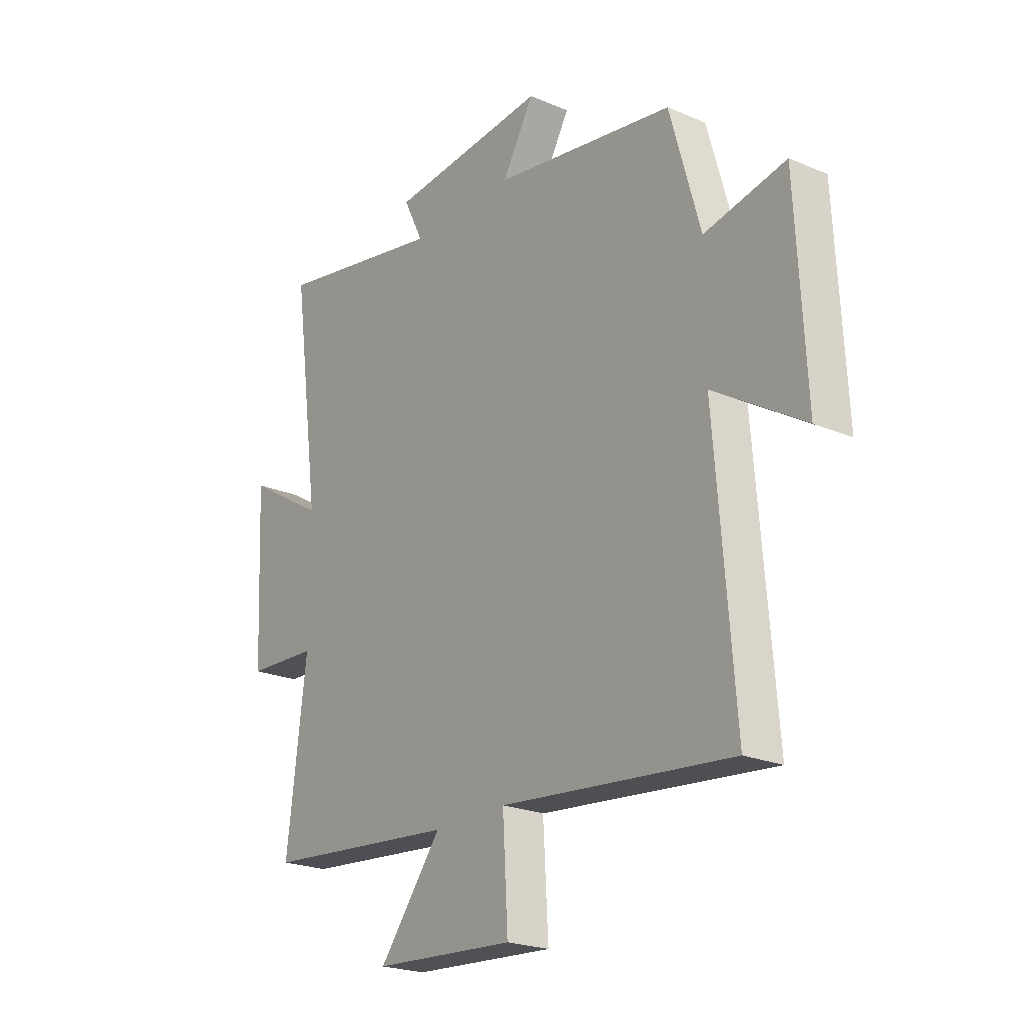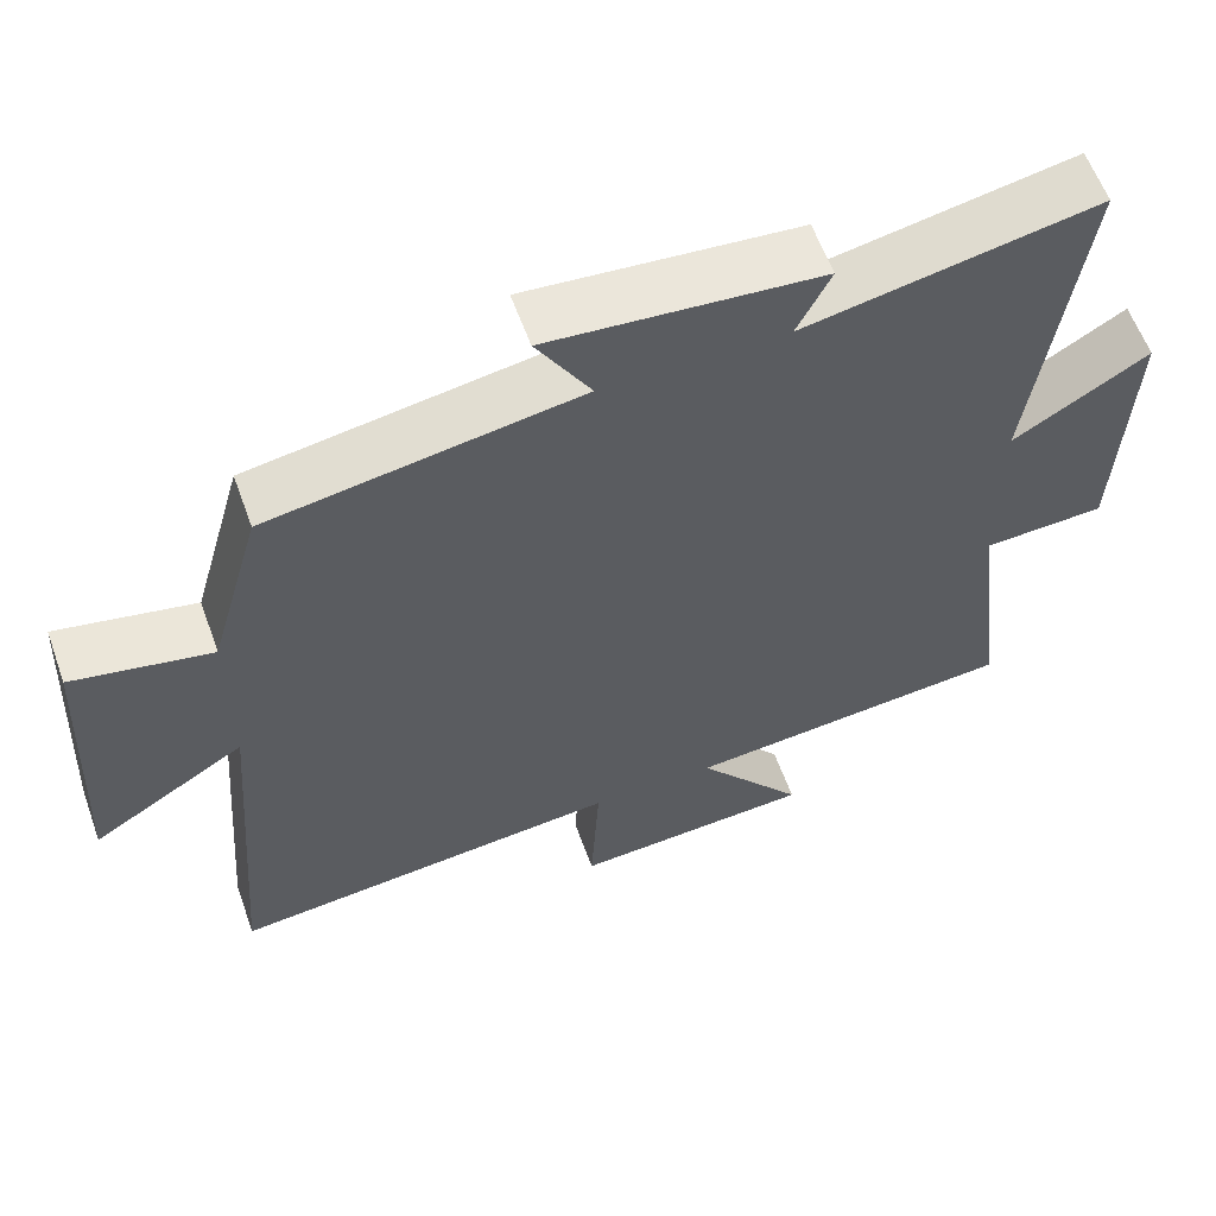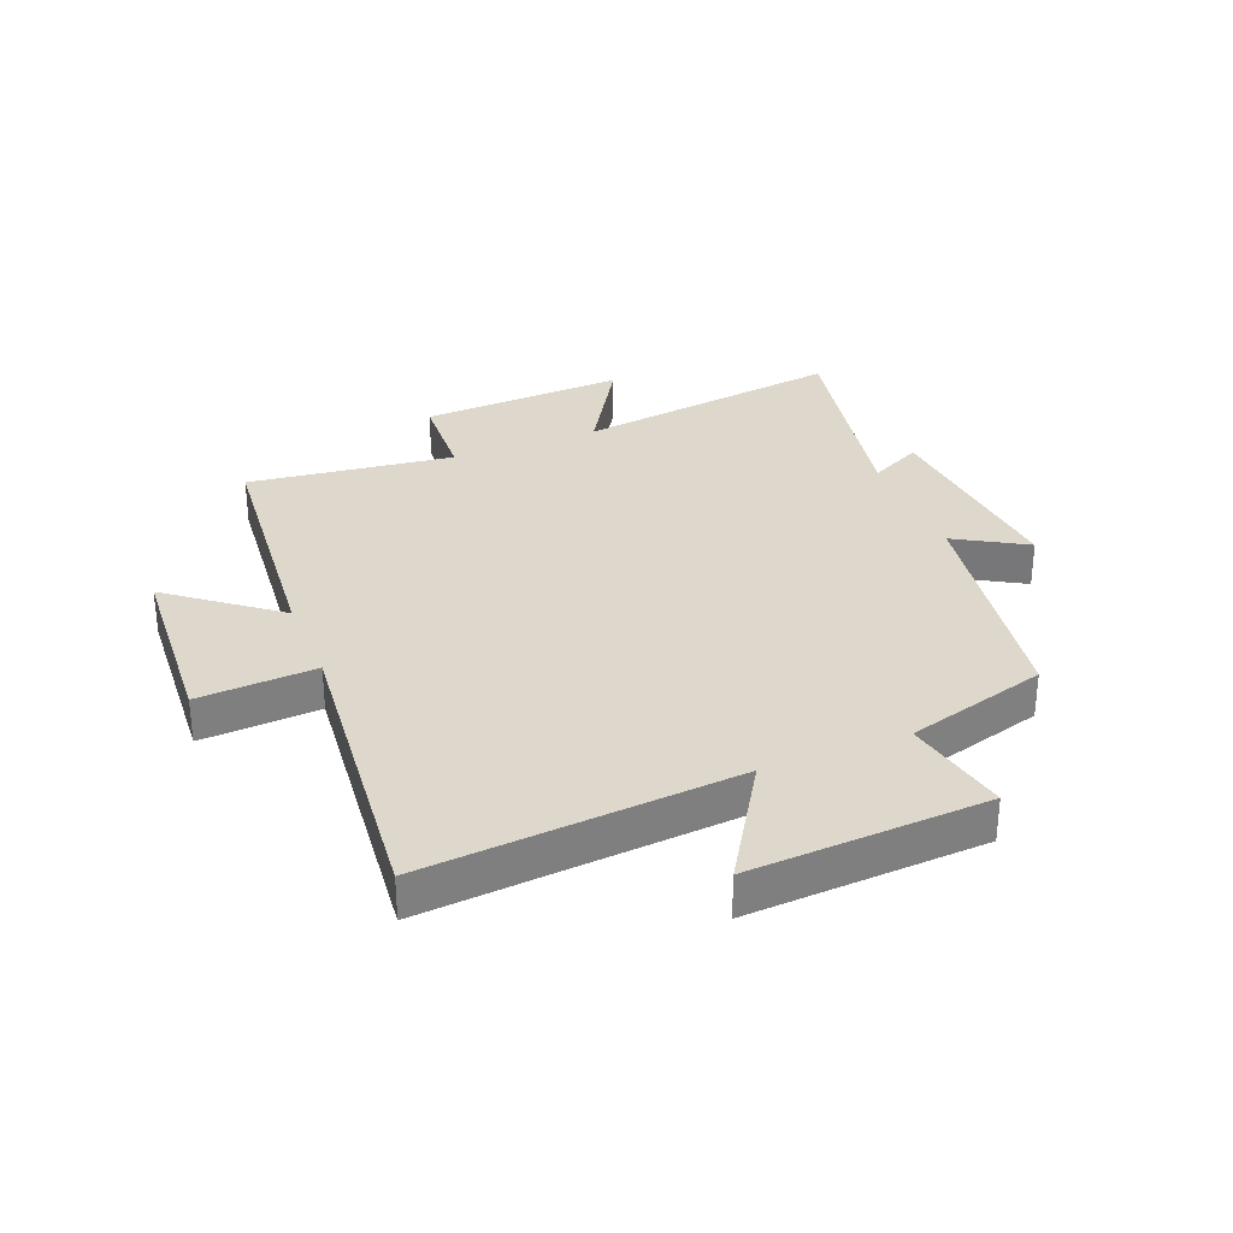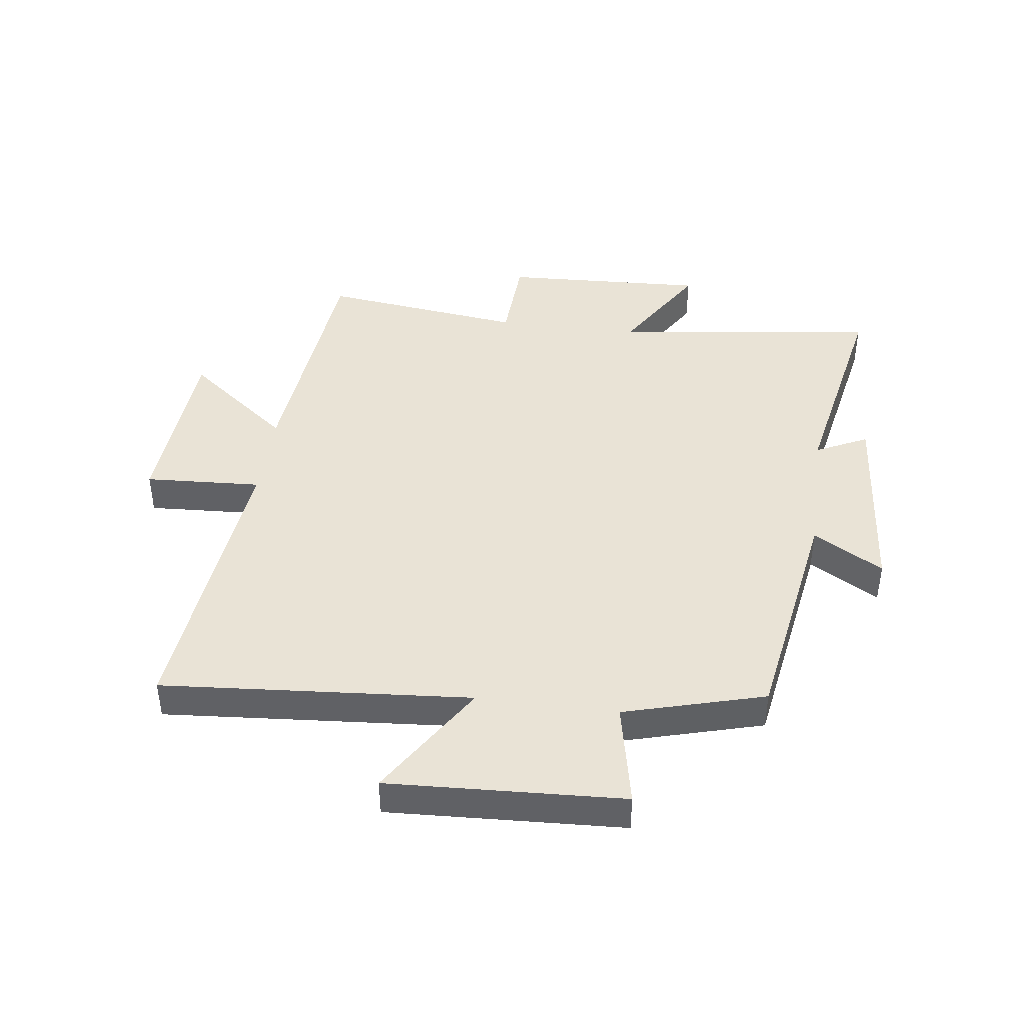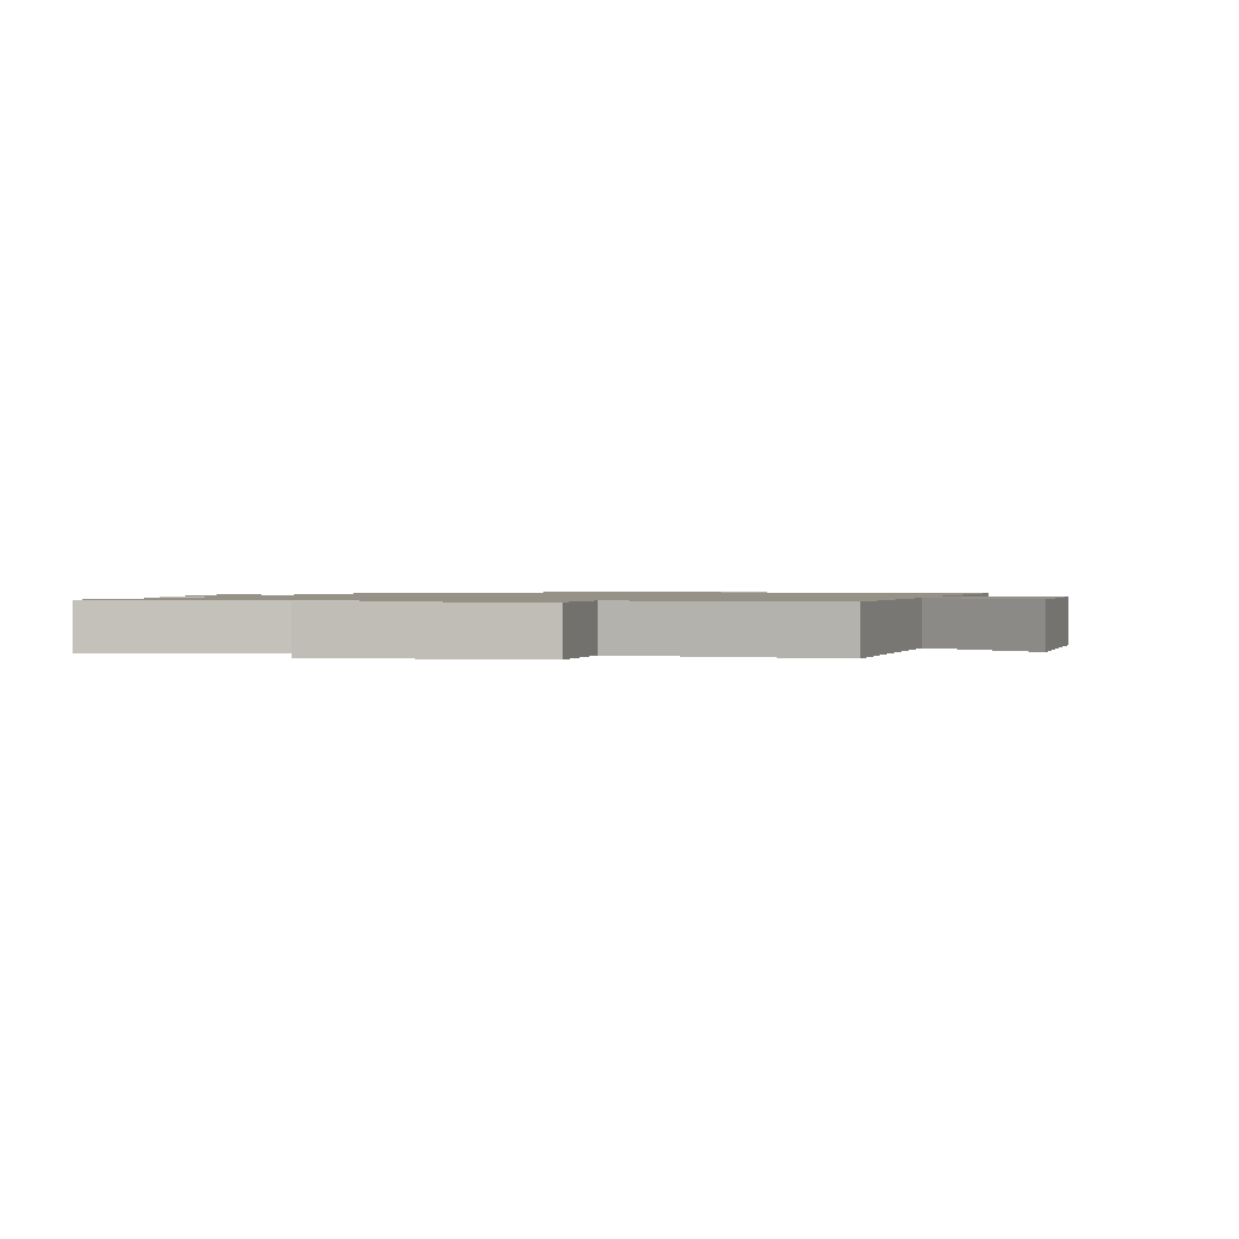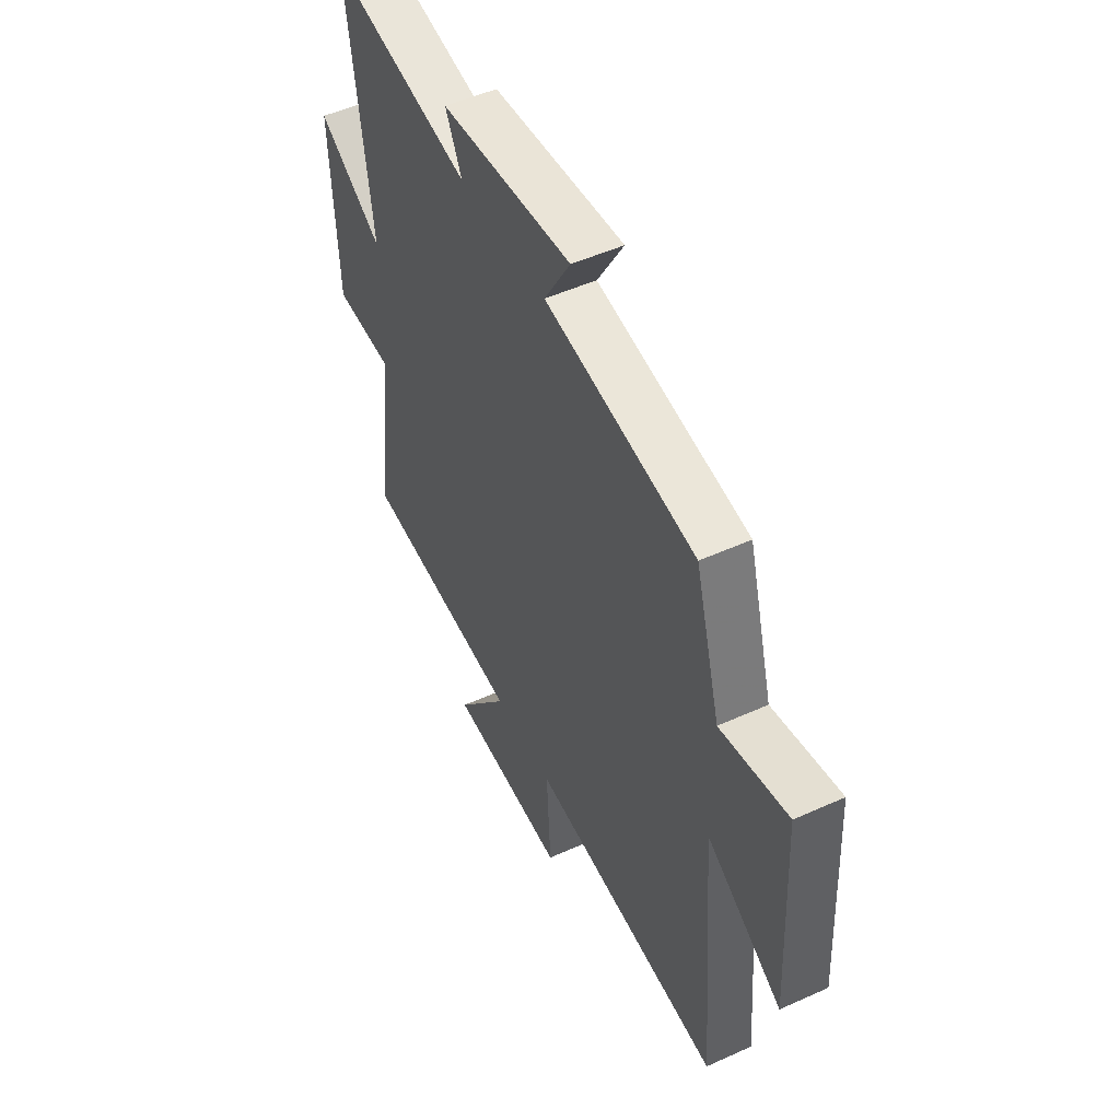
<metadata>
{"format":"obj","ext":"obj","renderer":"f3d","projection":"perspective","resolution":1024,"background":"white","views":[{"elev":-22.5,"azim":-126.3,"up":"+Z"},{"elev":59.7,"azim":-19.8,"up":"+Z"},{"elev":31.4,"azim":-111.9,"up":"+Y"},{"elev":42.3,"azim":-82.4,"up":"+Y"},{"elev":1.2,"azim":102.1,"up":"+Y"},{"elev":50.4,"azim":-116.4,"up":"+Z"}]}
</metadata>
<code>
v 0.543 0.07 -0.461
v 0.121 0.07 -0.5
v 0.258 0.07 -0.675
v -0.05 0.07 -0.695
v -0.039 0.07 -0.5
v -0.541 0.07 -0.55
v -0.5 0.07 -0.034
v -0.696 0.07 -0.156
v -0.676 0.07 0.236
v -0.5 0.07 0.2
v -0.434 0.07 0.435
v -0.041 0.07 0.5
v -0.11 0.07 0.617
v 0.234 0.07 0.587
v 0.191 0.07 0.5
v 0.561 0.07 0.572
v 0.5 0.07 0.126
v 0.671 0.07 0.23
v 0.655 0.07 -0.112
v 0.5 0.07 -0.12
v 0.543 0 -0.461
v 0.121 0 -0.5
v 0.258 0 -0.675
v -0.05 0 -0.695
v -0.039 0 -0.5
v -0.541 0 -0.55
v -0.5 0 -0.034
v -0.696 0 -0.156
v -0.676 0 0.236
v -0.5 0 0.2
v -0.434 0 0.435
v -0.041 0 0.5
v -0.11 0 0.617
v 0.234 0 0.587
v 0.191 0 0.5
v 0.561 0 0.572
v 0.5 0 0.126
v 0.671 0 0.23
v 0.655 0 -0.112
v 0.5 0 -0.12
f 17 18 19 20
f 15 16 17
f 15 17 20
f 12 13 14 15
f 20 1 2
f 15 20 2
f 12 15 2
f 11 12 2
f 10 11 2
f 7 8 9 10
f 5 6 7
f 10 2 3
f 7 10 3
f 5 7 3
f 3 4 5
f 40 39 38 37
f 37 36 35
f 40 37 35
f 35 34 33 32
f 22 21 40
f 22 40 35
f 22 35 32
f 22 32 31
f 22 31 30
f 30 29 28 27
f 27 26 25
f 23 22 30
f 23 30 27
f 23 27 25
f 25 24 23
f 1 21 22 2
f 2 22 23 3
f 3 23 24 4
f 4 24 25 5
f 5 25 26 6
f 6 26 27 7
f 7 27 28 8
f 8 28 29 9
f 9 29 30 10
f 10 30 31 11
f 11 31 32 12
f 12 32 33 13
f 13 33 34 14
f 14 34 35 15
f 15 35 36 16
f 16 36 37 17
f 17 37 38 18
f 18 38 39 19
f 19 39 40 20
f 20 40 21 1

</code>
